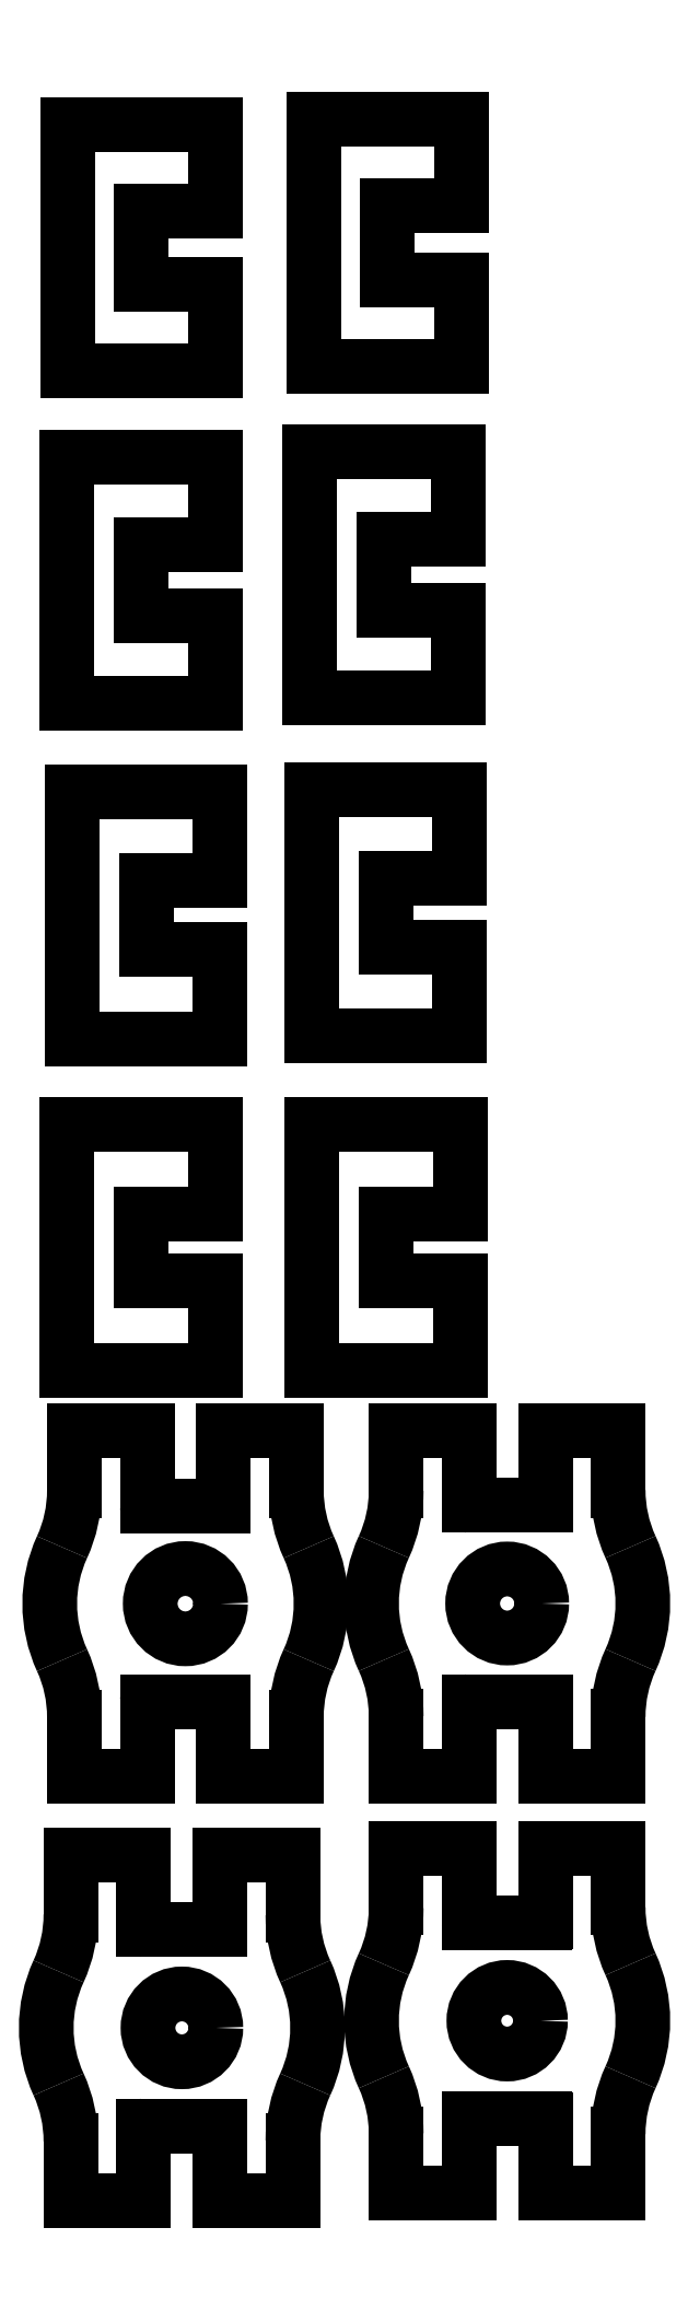
<metadata>
{"format":"dxf","ext":"dxf","renderer":"ezdxf+matplotlib","layout":"modelspace","background":"white","min_lineweight":24,"dpi":150}
</metadata>
<code>
0
SECTION
2
ENTITIES
0
VIEWPORT
8
0
10
0
20
0
30
0
40
1000
41
1000
68
     1
69
     1
0
LINE
8
0
10
13.44
20
96.93
30
0
11
13.44
21
86.93
31
0
210
0
220
0
230
1
0
LINE
8
0
10
13.44
20
86.93
30
0
11
19.44
21
86.93
31
0
210
0
220
0
230
1
0
LINE
8
0
10
19.44
20
86.93
30
0
11
19.44
21
90.43
31
0
210
0
220
0
230
1
0
LINE
8
0
10
19.44
20
90.43
30
0
11
16.44
21
90.43
31
0
210
0
220
0
230
1
0
LINE
8
0
10
16.44
20
90.43
30
0
11
16.44
21
93.43
31
0
210
0
220
0
230
1
0
LINE
8
0
10
16.44
20
93.43
30
0
11
19.44
21
93.43
31
0
210
0
220
0
230
1
0
LINE
8
0
10
19.44
20
93.43
30
0
11
19.44
21
96.93
31
0
210
0
220
0
230
1
0
LINE
8
0
10
19.44
20
96.93
30
0
11
13.44
21
96.93
31
0
210
0
220
0
230
1
0
LINE
8
0
10
3.464
20
96.73
30
0
11
3.464
21
86.73
31
0
210
0
220
0
230
1
0
LINE
8
0
10
3.464
20
86.73
30
0
11
9.464
21
86.73
31
0
210
0
220
0
230
1
0
LINE
8
0
10
9.464
20
86.73
30
0
11
9.464
21
90.23
31
0
210
0
220
0
230
1
0
LINE
8
0
10
9.464
20
90.23
30
0
11
6.464
21
90.23
31
0
210
0
220
0
230
1
0
LINE
8
0
10
6.464
20
90.23
30
0
11
6.464
21
93.23
31
0
210
0
220
0
230
1
0
LINE
8
0
10
6.464
20
93.23
30
0
11
9.464
21
93.23
31
0
210
0
220
0
230
1
0
LINE
8
0
10
9.464
20
93.23
30
0
11
9.464
21
96.73
31
0
210
0
220
0
230
1
0
LINE
8
0
10
9.464
20
96.73
30
0
11
3.464
21
96.73
31
0
210
0
220
0
230
1
0
LINE
8
0
10
13.29
20
83.47
30
0
11
13.29
21
73.47
31
0
210
0
220
0
230
1
0
LINE
8
0
10
13.29
20
73.47
30
0
11
19.29
21
73.47
31
0
210
0
220
0
230
1
0
LINE
8
0
10
19.29
20
73.47
30
0
11
19.29
21
77.02
31
0
210
0
220
0
230
1
0
LINE
8
0
10
19.29
20
77.02
30
0
11
16.29
21
77.02
31
0
210
0
220
0
230
1
0
LINE
8
0
10
16.29
20
77.02
30
0
11
16.29
21
79.92
31
0
210
0
220
0
230
1
0
LINE
8
0
10
16.29
20
79.92
30
0
11
19.29
21
79.92
31
0
210
0
220
0
230
1
0
LINE
8
0
10
19.29
20
79.92
30
0
11
19.29
21
83.47
31
0
210
0
220
0
230
1
0
LINE
8
0
10
19.29
20
83.47
30
0
11
13.29
21
83.47
31
0
210
0
220
0
230
1
0
LINE
8
0
10
3.45
20
83.26
30
0
11
3.45
21
73.26
31
0
210
0
220
0
230
1
0
LINE
8
0
10
3.45
20
73.26
30
0
11
9.45
21
73.26
31
0
210
0
220
0
230
1
0
LINE
8
0
10
9.45
20
73.26
30
0
11
9.45
21
76.81
31
0
210
0
220
0
230
1
0
LINE
8
0
10
9.45
20
76.81
30
0
11
6.45
21
76.81
31
0
210
0
220
0
230
1
0
LINE
8
0
10
6.45
20
76.81
30
0
11
6.45
21
79.71
31
0
210
0
220
0
230
1
0
LINE
8
0
10
6.45
20
79.71
30
0
11
9.45
21
79.71
31
0
210
0
220
0
230
1
0
LINE
8
0
10
9.45
20
79.71
30
0
11
9.45
21
83.26
31
0
210
0
220
0
230
1
0
LINE
8
0
10
9.45
20
83.26
30
0
11
3.45
21
83.26
31
0
210
0
220
0
230
1
0
LINE
8
0
10
13.37
20
69.78
30
0
11
13.37
21
59.78
31
0
210
0
220
0
230
1
0
LINE
8
0
10
13.37
20
59.78
30
0
11
19.37
21
59.78
31
0
210
0
220
0
230
1
0
LINE
8
0
10
19.37
20
59.78
30
0
11
19.37
21
63.38
31
0
210
0
220
0
230
1
0
LINE
8
0
10
19.37
20
63.38
30
0
11
16.37
21
63.38
31
0
210
0
220
0
230
1
0
LINE
8
0
10
16.37
20
63.38
30
0
11
16.37
21
66.18
31
0
210
0
220
0
230
1
0
LINE
8
0
10
16.37
20
66.18
30
0
11
19.37
21
66.18
31
0
210
0
220
0
230
1
0
LINE
8
0
10
19.37
20
66.18
30
0
11
19.37
21
69.78
31
0
210
0
220
0
230
1
0
LINE
8
0
10
19.37
20
69.78
30
0
11
13.37
21
69.78
31
0
210
0
220
0
230
1
0
LINE
8
0
10
3.658
20
69.67
30
0
11
3.658
21
59.67
31
0
210
0
220
0
230
1
0
LINE
8
0
10
3.658
20
59.67
30
0
11
9.658
21
59.67
31
0
210
0
220
0
230
1
0
LINE
8
0
10
9.658
20
59.67
30
0
11
9.658
21
63.27
31
0
210
0
220
0
230
1
0
LINE
8
0
10
9.658
20
63.27
30
0
11
6.658
21
63.27
31
0
210
0
220
0
230
1
0
LINE
8
0
10
6.658
20
63.27
30
0
11
6.658
21
66.07
31
0
210
0
220
0
230
1
0
LINE
8
0
10
6.658
20
66.07
30
0
11
9.658
21
66.07
31
0
210
0
220
0
230
1
0
LINE
8
0
10
9.658
20
66.07
30
0
11
9.658
21
69.67
31
0
210
0
220
0
230
1
0
LINE
8
0
10
9.658
20
69.67
30
0
11
3.658
21
69.67
31
0
210
0
220
0
230
1
0
LINE
8
0
10
13.37
20
56.2
30
0
11
13.37
21
46.2
31
0
210
0
220
0
230
1
0
LINE
8
0
10
13.37
20
46.2
30
0
11
19.37
21
46.2
31
0
210
0
220
0
230
1
0
LINE
8
0
10
19.37
20
46.2
30
0
11
19.37
21
49.85
31
0
210
0
220
0
230
1
0
LINE
8
0
10
19.37
20
49.85
30
0
11
16.37
21
49.85
31
0
210
0
220
0
230
1
0
LINE
8
0
10
16.37
20
49.85
30
0
11
16.37
21
52.55
31
0
210
0
220
0
230
1
0
LINE
8
0
10
16.37
20
52.55
30
0
11
19.37
21
52.55
31
0
210
0
220
0
230
1
0
LINE
8
0
10
19.37
20
52.55
30
0
11
19.37
21
56.2
31
0
210
0
220
0
230
1
0
LINE
8
0
10
19.37
20
56.2
30
0
11
13.37
21
56.2
31
0
210
0
220
0
230
1
0
LINE
8
0
10
3.444
20
56.2
30
0
11
3.444
21
46.2
31
0
210
0
220
0
230
1
0
LINE
8
0
10
3.444
20
46.2
30
0
11
9.444
21
46.2
31
0
210
0
220
0
230
1
0
LINE
8
0
10
9.444
20
46.2
30
0
11
9.444
21
49.85
31
0
210
0
220
0
230
1
0
LINE
8
0
10
9.444
20
49.85
30
0
11
6.444
21
49.85
31
0
210
0
220
0
230
1
0
LINE
8
0
10
6.444
20
49.85
30
0
11
6.444
21
52.55
31
0
210
0
220
0
230
1
0
LINE
8
0
10
6.444
20
52.55
30
0
11
9.444
21
52.55
31
0
210
0
220
0
230
1
0
LINE
8
0
10
9.444
20
52.55
30
0
11
9.444
21
56.2
31
0
210
0
220
0
230
1
0
LINE
8
0
10
9.444
20
56.2
30
0
11
3.444
21
56.2
31
0
210
0
220
0
230
1
0
CIRCLE
8
0
10
8.239
20
36.77
30
0
40
1.425
210
0
220
0
230
1
0
LINE
8
0
10
6.689
20
43.77
30
0
11
3.739
21
43.77
31
0
210
0
220
0
230
1
0
LINE
8
0
10
3.739
20
43.77
30
0
11
3.739
21
41.35
31
0
210
0
220
0
230
1
0
ARC
8
0
10
-1.761
20
41.35
30
0
40
5.5
210
0
220
0
230
1
50
335.4
51
1e-06
0
ARC
8
0
10
8.239
20
36.77
30
0
40
5.5
210
0
220
0
230
1
50
155.4
51
204.6
0
ARC
8
0
10
-1.761
20
32.18
30
0
40
5.5
210
0
220
0
230
1
50
1e-06
51
24.62
0
LINE
8
0
10
3.739
20
29.77
30
0
11
3.739
21
32.18
31
0
210
0
220
0
230
1
0
LINE
8
0
10
6.689
20
29.77
30
0
11
3.739
21
29.77
31
0
210
0
220
0
230
1
0
LINE
8
0
10
6.689
20
29.77
30
0
11
6.689
21
32.77
31
0
210
0
220
0
230
1
0
ARC
8
0
10
6.714
20
32.77
30
0
40
0.025
210
0
220
0
230
1
50
90
51
180
0
LINE
8
0
10
6.714
20
32.79
30
0
11
9.764
21
32.79
31
0
210
0
220
0
230
1
0
ARC
8
0
10
9.764
20
32.77
30
0
40
0.025
210
0
220
0
230
1
50
1e-06
51
90
0
LINE
8
0
10
9.789
20
32.77
30
0
11
9.789
21
29.77
31
0
210
0
220
0
230
1
0
LINE
8
0
10
9.789
20
29.77
30
0
11
12.74
21
29.77
31
0
210
0
220
0
230
1
0
LINE
8
0
10
12.74
20
29.77
30
0
11
12.74
21
32.18
31
0
210
0
220
0
230
1
0
ARC
8
0
10
18.24
20
32.18
30
0
40
5.5
210
0
220
0
230
1
50
155.4
51
180
0
ARC
8
0
10
8.239
20
36.77
30
0
40
5.5
210
0
220
0
230
1
50
335.4
51
24.62
0
ARC
8
0
10
18.24
20
41.35
30
0
40
5.5
210
0
220
0
230
1
50
180
51
204.6
0
LINE
8
0
10
12.74
20
43.77
30
0
11
12.74
21
41.35
31
0
210
0
220
0
230
1
0
LINE
8
0
10
9.789
20
43.77
30
0
11
12.74
21
43.77
31
0
210
0
220
0
230
1
0
LINE
8
0
10
9.789
20
40.77
30
0
11
9.789
21
43.77
31
0
210
0
220
0
230
1
0
ARC
8
0
10
9.764
20
40.77
30
0
40
0.025
210
0
220
0
230
1
50
270
51
1e-06
0
LINE
8
0
10
6.714
20
40.74
30
0
11
9.764
21
40.74
31
0
210
0
220
0
230
1
0
ARC
8
0
10
6.714
20
40.77
30
0
40
0.025
210
0
220
0
230
1
50
180
51
270
0
LINE
8
0
10
6.689
20
43.77
30
0
11
6.689
21
40.77
31
0
210
0
220
0
230
1
0
CIRCLE
8
0
10
21.28
20
19.86
30
0
40
1.35
210
0
220
0
230
1
0
LINE
8
0
10
19.73
20
26.86
30
0
11
16.78
21
26.86
31
0
210
0
220
0
230
1
0
LINE
8
0
10
16.78
20
26.86
30
0
11
16.78
21
24.44
31
0
210
0
220
0
230
1
0
ARC
8
0
10
11.28
20
24.44
30
0
40
5.5
210
0
220
0
230
1
50
335.4
51
1e-06
0
ARC
8
0
10
21.28
20
19.86
30
0
40
5.5
210
0
220
0
230
1
50
155.4
51
204.6
0
ARC
8
0
10
11.28
20
15.28
30
0
40
5.5
210
0
220
0
230
1
50
1e-06
51
24.62
0
LINE
8
0
10
16.78
20
12.86
30
0
11
16.78
21
15.28
31
0
210
0
220
0
230
1
0
LINE
8
0
10
19.73
20
12.86
30
0
11
16.78
21
12.86
31
0
210
0
220
0
230
1
0
LINE
8
0
10
19.73
20
12.86
30
0
11
19.73
21
15.86
31
0
210
0
220
0
230
1
0
ARC
8
0
10
19.76
20
15.86
30
0
40
0.025
210
0
220
0
230
1
50
90
51
180
0
LINE
8
0
10
19.76
20
15.88
30
0
11
22.81
21
15.88
31
0
210
0
220
0
230
1
0
ARC
8
0
10
22.81
20
15.86
30
0
40
0.025
210
0
220
0
230
1
50
1e-06
51
90
0
LINE
8
0
10
22.83
20
15.86
30
0
11
22.83
21
12.86
31
0
210
0
220
0
230
1
0
LINE
8
0
10
22.83
20
12.86
30
0
11
25.78
21
12.86
31
0
210
0
220
0
230
1
0
LINE
8
0
10
25.78
20
12.86
30
0
11
25.78
21
15.28
31
0
210
0
220
0
230
1
0
ARC
8
0
10
31.28
20
15.28
30
0
40
5.5
210
0
220
0
230
1
50
155.4
51
180
0
ARC
8
0
10
21.28
20
19.86
30
0
40
5.5
210
0
220
0
230
1
50
335.4
51
24.62
0
ARC
8
0
10
31.28
20
24.44
30
0
40
5.5
210
0
220
0
230
1
50
180
51
204.6
0
LINE
8
0
10
25.78
20
26.86
30
0
11
25.78
21
24.44
31
0
210
0
220
0
230
1
0
LINE
8
0
10
22.83
20
26.86
30
0
11
25.78
21
26.86
31
0
210
0
220
0
230
1
0
LINE
8
0
10
22.83
20
23.86
30
0
11
22.83
21
26.86
31
0
210
0
220
0
230
1
0
ARC
8
0
10
22.81
20
23.86
30
0
40
0.025
210
0
220
0
230
1
50
270
51
1e-06
0
LINE
8
0
10
19.76
20
23.83
30
0
11
22.81
21
23.83
31
0
210
0
220
0
230
1
0
ARC
8
0
10
19.76
20
23.86
30
0
40
0.025
210
0
220
0
230
1
50
180
51
270
0
LINE
8
0
10
19.73
20
26.86
30
0
11
19.73
21
23.86
31
0
210
0
220
0
230
1
0
CIRCLE
8
0
10
8.098
20
19.57
30
0
40
1.375
210
0
220
0
230
1
0
LINE
8
0
10
6.548
20
26.57
30
0
11
3.598
21
26.57
31
0
210
0
220
0
230
1
0
LINE
8
0
10
3.598
20
26.57
30
0
11
3.598
21
24.15
31
0
210
0
220
0
230
1
0
ARC
8
0
10
-1.902
20
24.15
30
0
40
5.5
210
0
220
0
230
1
50
335.4
51
1e-06
0
ARC
8
0
10
8.098
20
19.57
30
0
40
5.5
210
0
220
0
230
1
50
155.4
51
204.6
0
ARC
8
0
10
-1.902
20
14.99
30
0
40
5.5
210
0
220
0
230
1
50
1e-06
51
24.62
0
LINE
8
0
10
3.598
20
12.57
30
0
11
3.598
21
14.99
31
0
210
0
220
0
230
1
0
LINE
8
0
10
6.548
20
12.57
30
0
11
3.598
21
12.57
31
0
210
0
220
0
230
1
0
LINE
8
0
10
6.548
20
12.57
30
0
11
6.548
21
15.57
31
0
210
0
220
0
230
1
0
ARC
8
0
10
6.573
20
15.57
30
0
40
0.025
210
0
220
0
230
1
50
90
51
180
0
LINE
8
0
10
6.573
20
15.6
30
0
11
9.623
21
15.6
31
0
210
0
220
0
230
1
0
ARC
8
0
10
9.623
20
15.57
30
0
40
0.025
210
0
220
0
230
1
50
1e-06
51
90
0
LINE
8
0
10
9.648
20
15.57
30
0
11
9.648
21
12.57
31
0
210
0
220
0
230
1
0
LINE
8
0
10
9.648
20
12.57
30
0
11
12.6
21
12.57
31
0
210
0
220
0
230
1
0
LINE
8
0
10
12.6
20
12.57
30
0
11
12.6
21
14.99
31
0
210
0
220
0
230
1
0
ARC
8
0
10
18.1
20
14.99
30
0
40
5.5
210
0
220
0
230
1
50
155.4
51
180
0
ARC
8
0
10
8.098
20
19.57
30
0
40
5.5
210
0
220
0
230
1
50
335.4
51
24.62
0
ARC
8
0
10
18.1
20
24.15
30
0
40
5.5
210
0
220
0
230
1
50
180
51
204.6
0
LINE
8
0
10
12.6
20
26.57
30
0
11
12.6
21
24.15
31
0
210
0
220
0
230
1
0
LINE
8
0
10
9.648
20
26.57
30
0
11
12.6
21
26.57
31
0
210
0
220
0
230
1
0
LINE
8
0
10
9.648
20
23.57
30
0
11
9.648
21
26.57
31
0
210
0
220
0
230
1
0
ARC
8
0
10
9.623
20
23.57
30
0
40
0.025
210
0
220
0
230
1
50
270
51
1e-06
0
LINE
8
0
10
6.573
20
23.55
30
0
11
9.623
21
23.55
31
0
210
0
220
0
230
1
0
ARC
8
0
10
6.573
20
23.57
30
0
40
0.025
210
0
220
0
230
1
50
180
51
270
0
LINE
8
0
10
6.548
20
26.57
30
0
11
6.548
21
23.57
31
0
210
0
220
0
230
1
0
CIRCLE
8
0
10
21.28
20
36.77
30
0
40
1.4
210
0
220
0
230
1
0
LINE
8
0
10
19.73
20
43.77
30
0
11
16.78
21
43.77
31
0
210
0
220
0
230
1
0
LINE
8
0
10
16.78
20
43.77
30
0
11
16.78
21
41.36
31
0
210
0
220
0
230
1
0
ARC
8
0
10
11.28
20
41.36
30
0
40
5.5
210
0
220
0
230
1
50
335.4
51
1e-06
0
ARC
8
0
10
21.28
20
36.77
30
0
40
5.5
210
0
220
0
230
1
50
155.4
51
204.6
0
ARC
8
0
10
11.28
20
32.19
30
0
40
5.5
210
0
220
0
230
1
50
1e-06
51
24.62
0
LINE
8
0
10
16.78
20
29.77
30
0
11
16.78
21
32.19
31
0
210
0
220
0
230
1
0
LINE
8
0
10
19.73
20
29.77
30
0
11
16.78
21
29.77
31
0
210
0
220
0
230
1
0
LINE
8
0
10
19.73
20
29.77
30
0
11
19.73
21
32.77
31
0
210
0
220
0
230
1
0
ARC
8
0
10
19.76
20
32.77
30
0
40
0.025
210
0
220
0
230
1
50
90
51
180
0
LINE
8
0
10
19.76
20
32.8
30
0
11
22.81
21
32.8
31
0
210
0
220
0
230
1
0
ARC
8
0
10
22.81
20
32.77
30
0
40
0.025
210
0
220
0
230
1
50
1e-06
51
90
0
LINE
8
0
10
22.83
20
32.77
30
0
11
22.83
21
29.77
31
0
210
0
220
0
230
1
0
LINE
8
0
10
22.83
20
29.77
30
0
11
25.78
21
29.77
31
0
210
0
220
0
230
1
0
LINE
8
0
10
25.78
20
29.77
30
0
11
25.78
21
32.19
31
0
210
0
220
0
230
1
0
ARC
8
0
10
31.28
20
32.19
30
0
40
5.5
210
0
220
0
230
1
50
155.4
51
180
0
ARC
8
0
10
21.28
20
36.77
30
0
40
5.5
210
0
220
0
230
1
50
335.4
51
24.62
0
ARC
8
0
10
31.28
20
41.36
30
0
40
5.5
210
0
220
0
230
1
50
180
51
204.6
0
LINE
8
0
10
25.78
20
43.77
30
0
11
25.78
21
41.36
31
0
210
0
220
0
230
1
0
LINE
8
0
10
22.83
20
43.77
30
0
11
25.78
21
43.77
31
0
210
0
220
0
230
1
0
LINE
8
0
10
22.83
20
40.77
30
0
11
22.83
21
43.77
31
0
210
0
220
0
230
1
0
ARC
8
0
10
22.81
20
40.77
30
0
40
0.025
210
0
220
0
230
1
50
270
51
1e-06
0
LINE
8
0
10
19.76
20
40.75
30
0
11
22.81
21
40.75
31
0
210
0
220
0
230
1
0
ARC
8
0
10
19.76
20
40.77
30
0
40
0.025
210
0
220
0
230
1
50
180
51
270
0
LINE
8
0
10
19.73
20
43.77
30
0
11
19.73
21
40.77
31
0
210
0
220
0
230
1
0
ENDSEC
0
EOF

</code>
